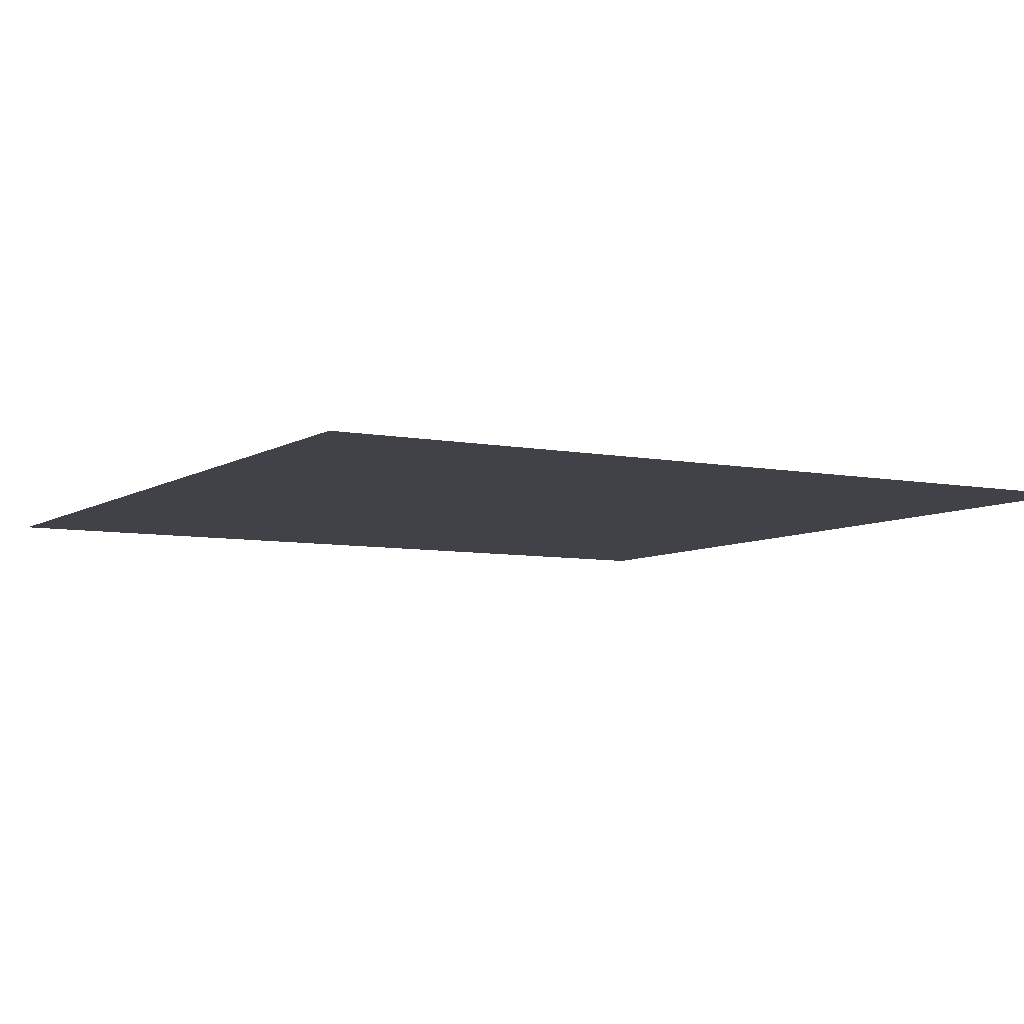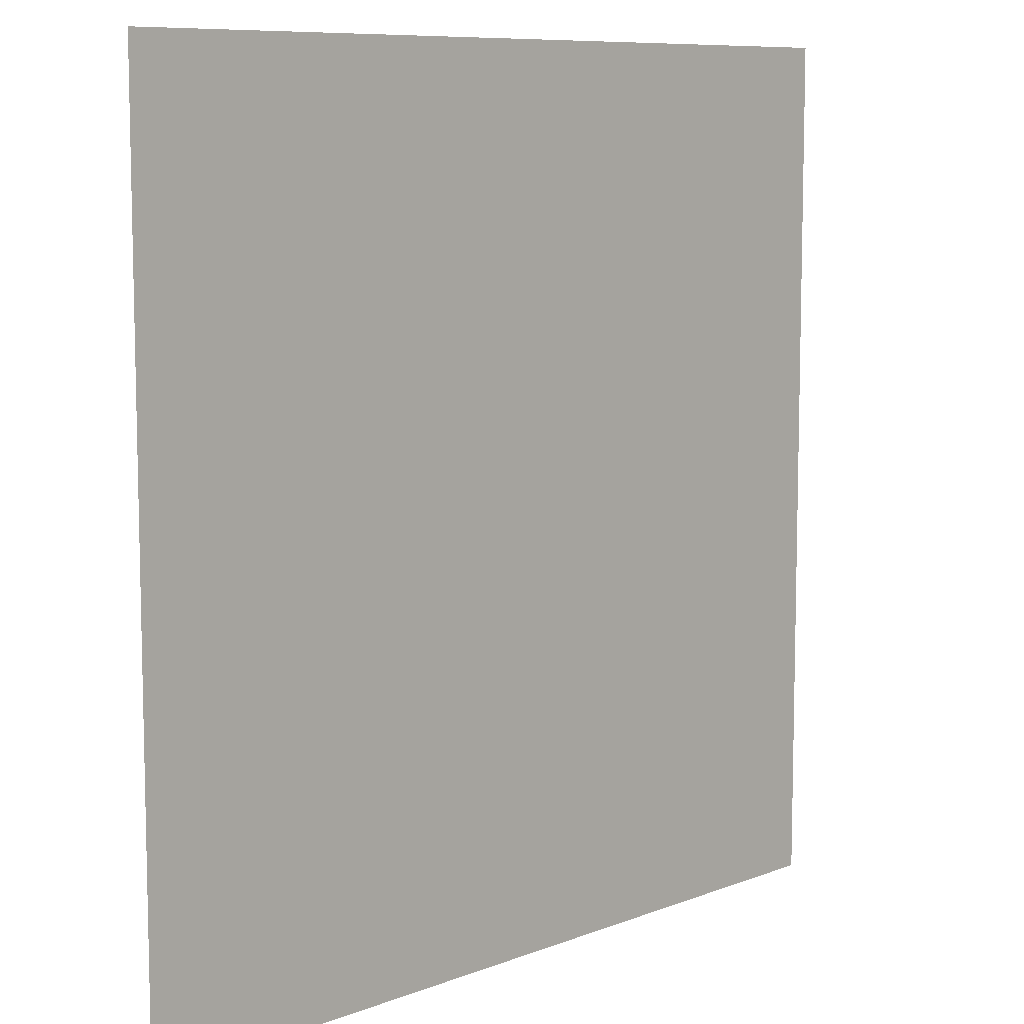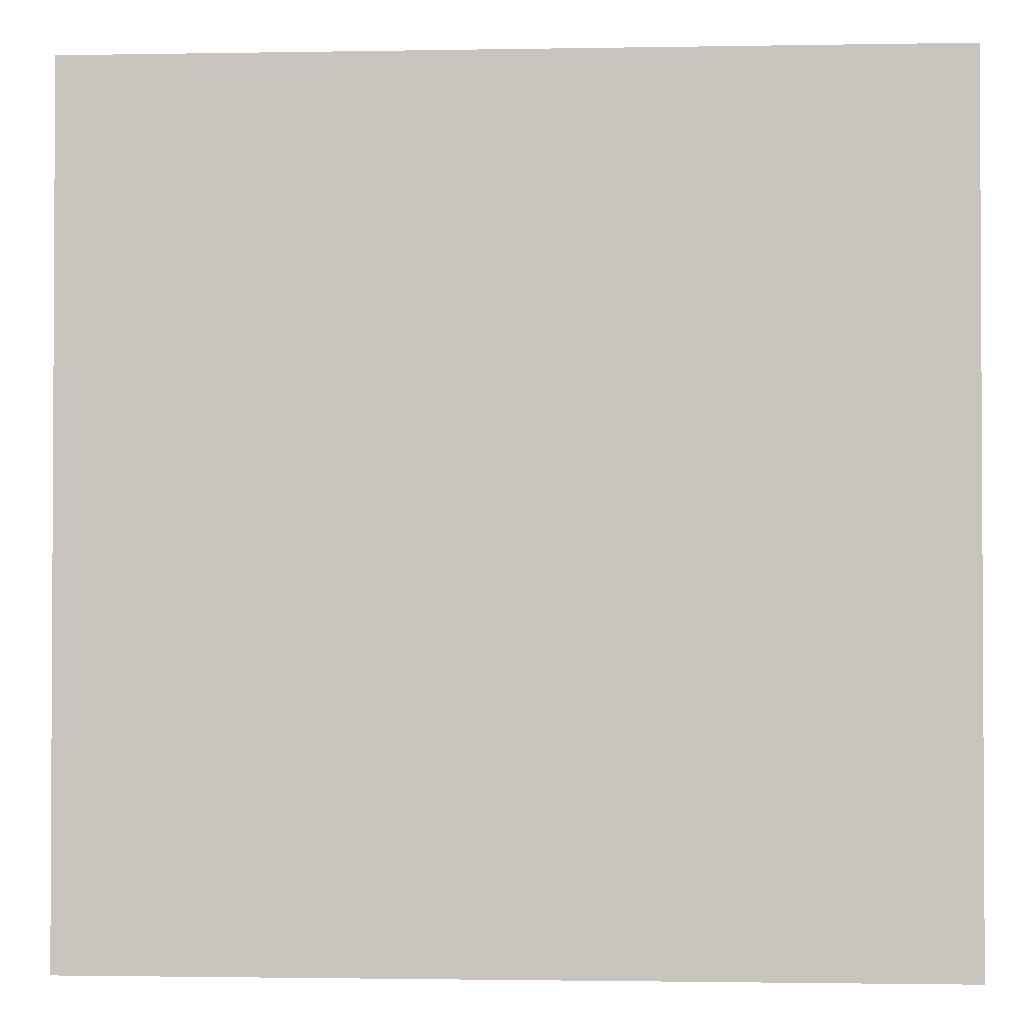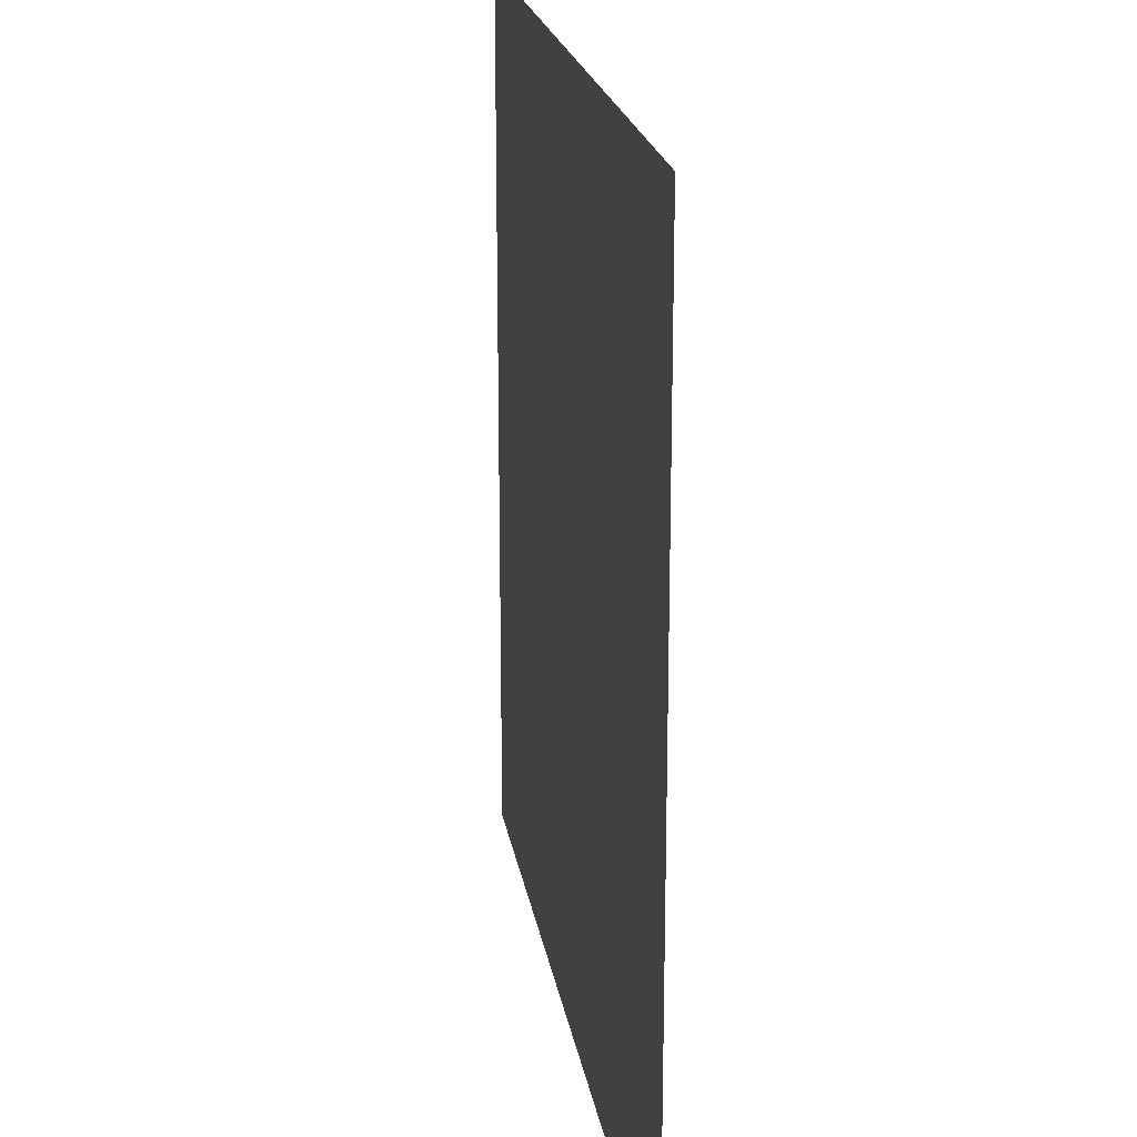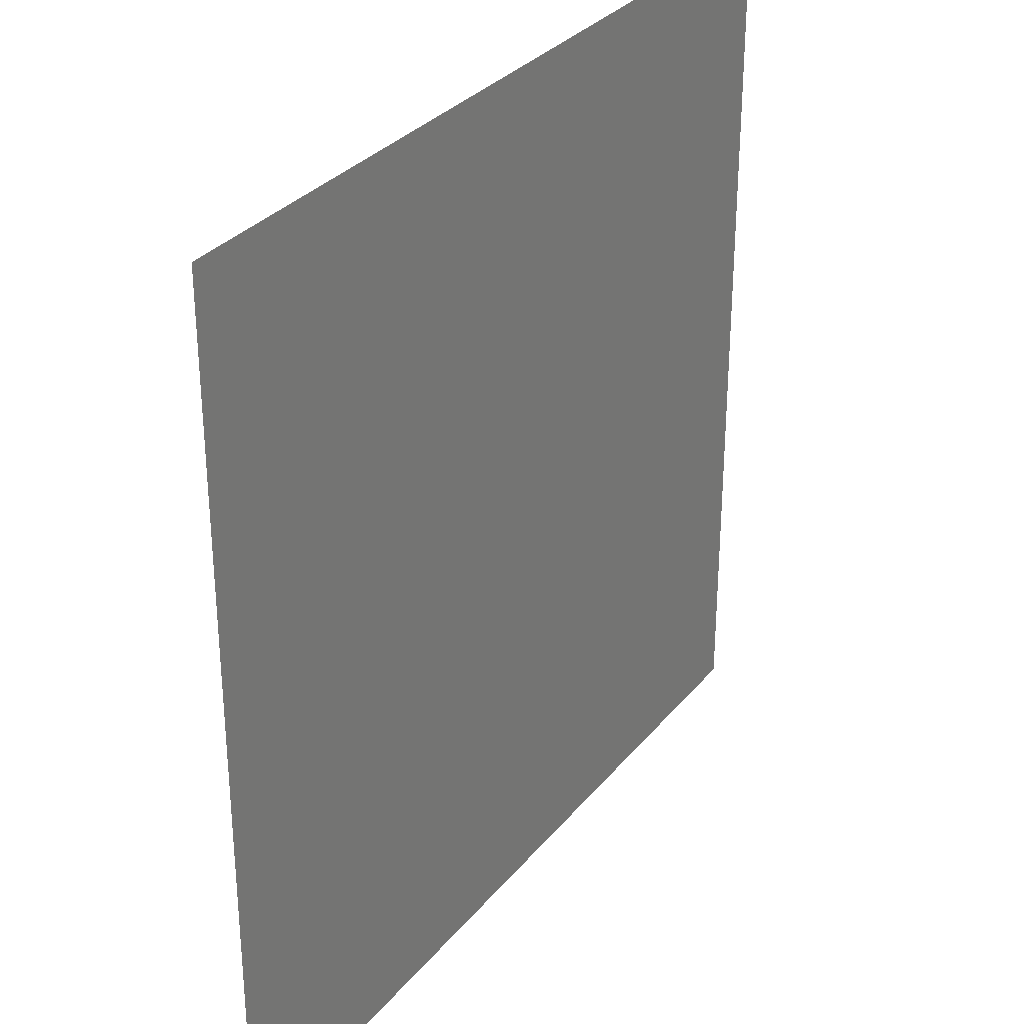
<metadata>
{"format":"obj","ext":"obj","renderer":"f3d","projection":"perspective","resolution":1024,"background":"white","views":[{"elev":-6.8,"azim":149.9,"up":"+Y"},{"elev":8.8,"azim":-46.0,"up":"+Z"},{"elev":-1.7,"azim":3.7,"up":"+Z"},{"elev":20.6,"azim":80.9,"up":"+Z"},{"elev":31.3,"azim":122.1,"up":"+Z"}]}
</metadata>
<code>
v 1 0 1
v 1 0 -1
v -1 0 -1
v -1 0 1
f 1 2 3
f 1 3 4

</code>
